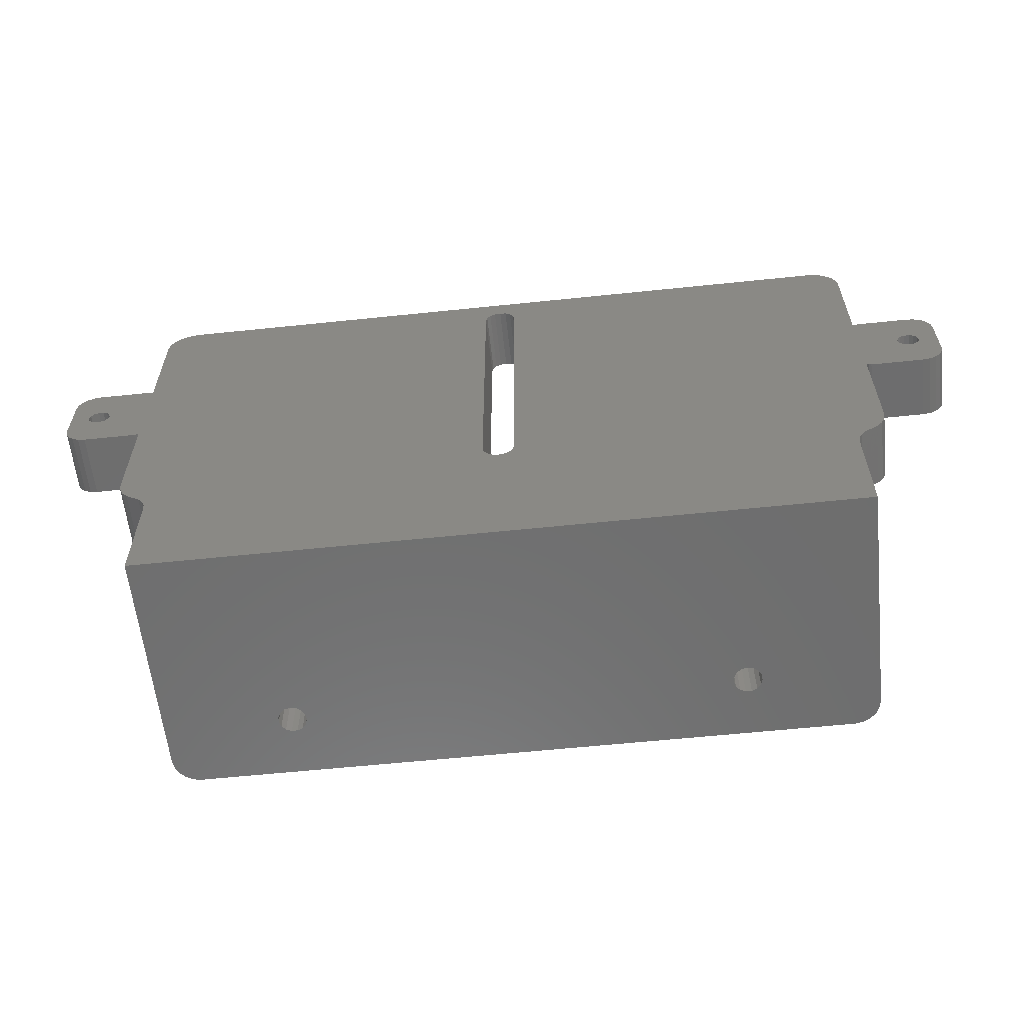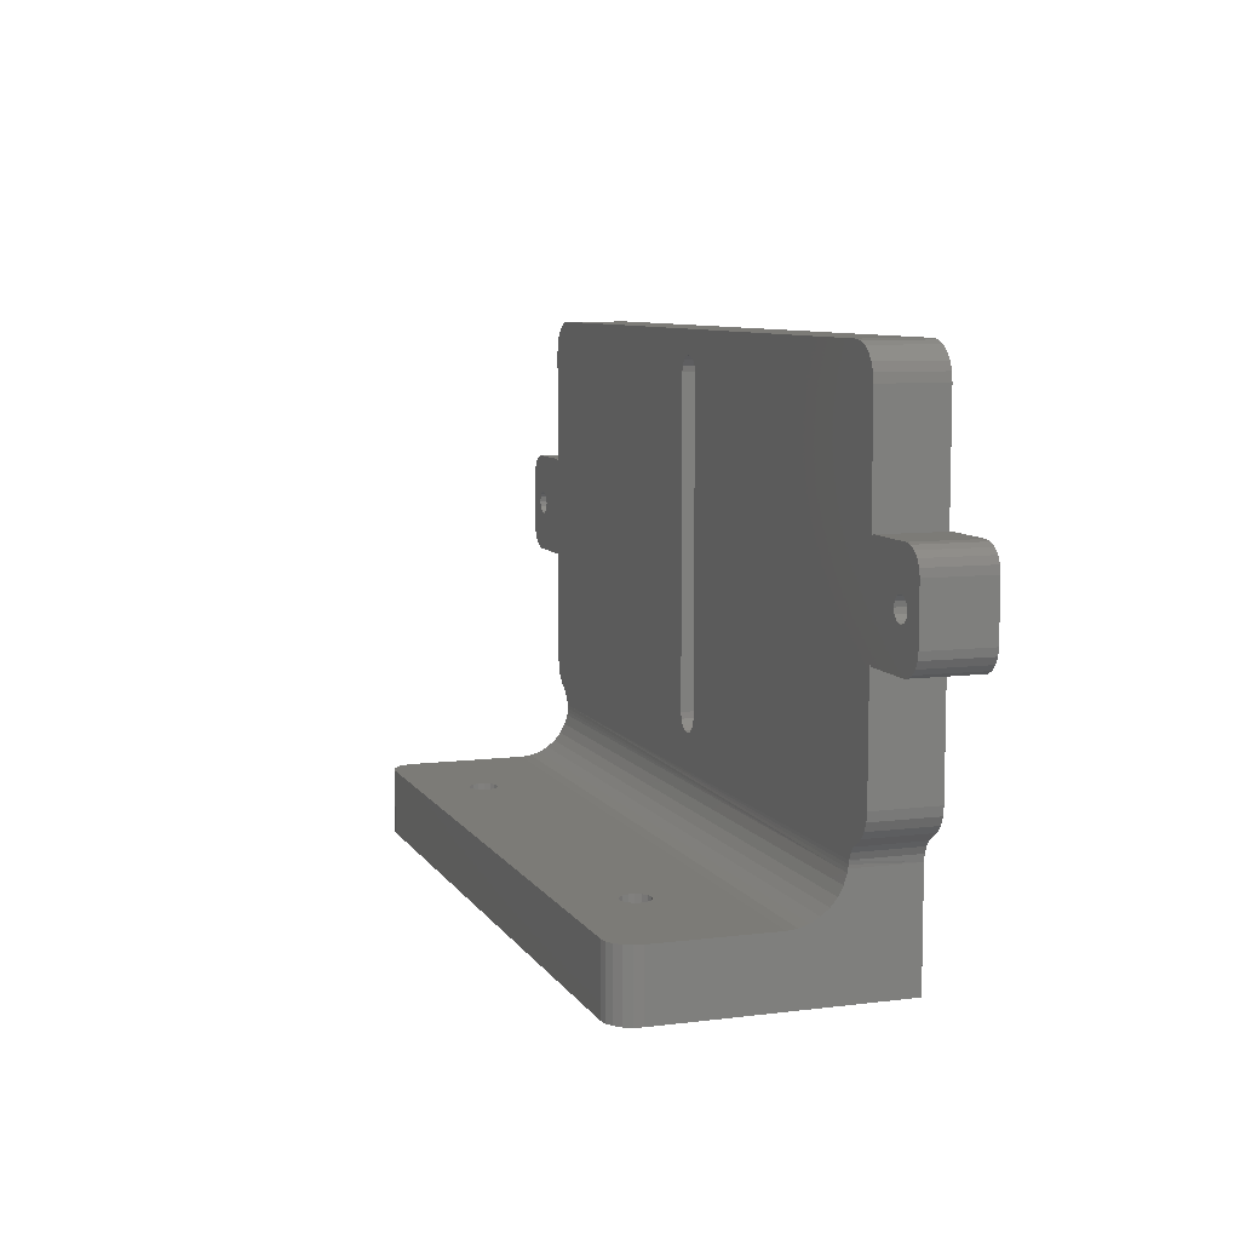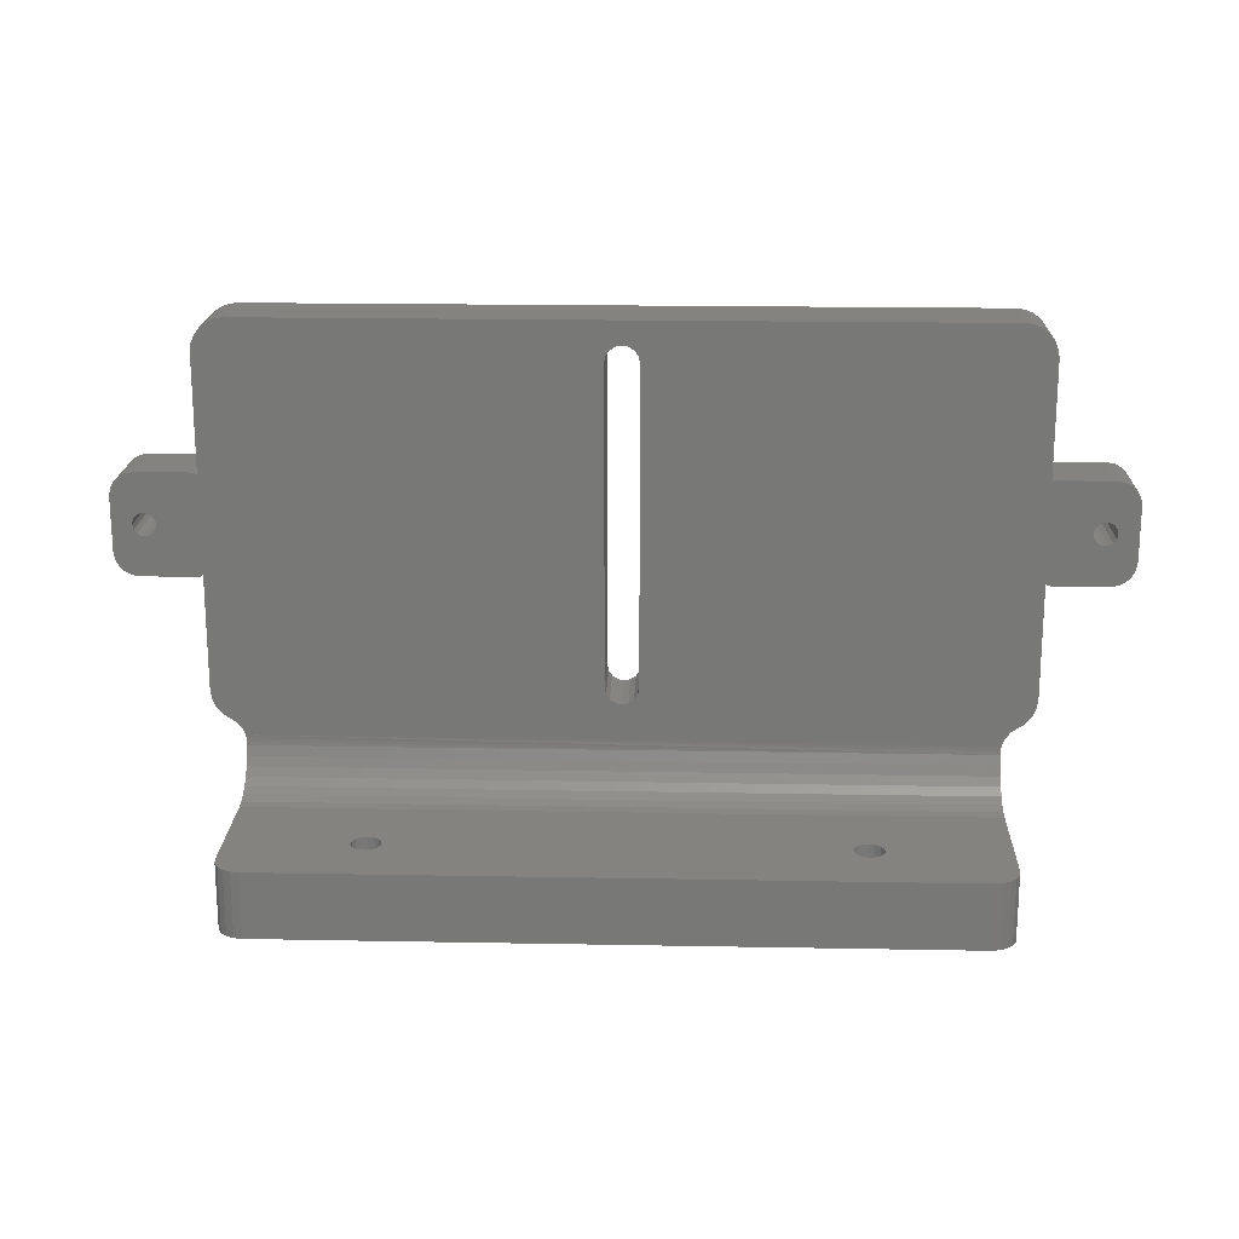
<metadata>
{"format":"stl","ext":"stl","renderer":"f3d","projection":"perspective","resolution":1024,"background":"white","views":[{"elev":-59.9,"azim":-173.9,"up":"+Y"},{"elev":8.2,"azim":71.0,"up":"+Y"},{"elev":19.1,"azim":2.0,"up":"+Y"}]}
</metadata>
<code>
# stl→obj: 334 verts, 684 faces
v -69.58 52.72 13.11
v -69.75 51.96 13.11
v -69.75 51.96 3.115
v -69.58 52.72 3.115
v -69.09 53.33 13.11
v -69.09 53.33 3.115
v -68.39 53.67 13.11
v -68.39 53.67 3.115
v -67.61 53.67 13.11
v -67.61 53.67 3.115
v -66.91 53.33 13.11
v -66.91 53.33 3.115
v -66.42 52.72 13.11
v -66.42 52.72 3.115
v -66.25 51.96 13.11
v -66.25 51.96 3.115
v -66.42 51.2 13.11
v -66.42 51.2 3.115
v -66.91 50.59 13.11
v -66.91 50.59 3.115
v -67.61 50.26 13.11
v -67.61 50.26 3.115
v -68.39 50.26 13.11
v -68.39 50.26 3.115
v -69.09 50.59 13.11
v -69.09 50.59 3.115
v -69.58 51.2 13.11
v -69.58 51.2 3.115
v -2.5 75.92 13.11
v 56.31 21.86 13.11
v 57.22 22.48 13.11
v 2.5 27.97 13.11
v 55.6 21.01 13.11
v 66.42 51.2 13.11
v 66.25 51.96 13.11
v 60 59.37 13.11
v 66.42 52.72 13.11
v -60 44.55 13.11
v 55 81.96 13.11
v 0.9256 78.24 13.11
v 1.739 77.71 13.11
v -60 59.37 13.11
v 55.14 19.96 13.11
v 2.31 27.01 13.11
v 1.768 26.2 13.11
v 57.5 81.29 13.11
v 60 76.96 13.11
v 59.83 78.26 13.11
v 59.33 79.46 13.11
v 58.54 80.5 13.11
v 55.15 20 13.11
v 67.61 53.67 13.11
v 68.39 53.67 13.11
v 70.23 59.53 13.11
v 69.1 59.71 13.11
v 66.91 53.33 13.11
v 60.75 59.71 13.11
v 60.34 59.62 13.11
v -0.02688 78.42 13.11
v -55 81.96 13.11
v -0.9753 78.22 13.11
v 2.292 76.92 13.11
v 2.5 75.97 13.11
v 60 44.55 13.11
v 60 26.96 13.11
v 59.81 25.59 13.11
v -60.34 59.62 13.11
v -60.75 59.71 13.11
v -69.1 59.71 13.11
v -70.23 59.53 13.11
v -71.25 59.02 13.11
v -72.57 57.19 13.11
v -72.75 56.06 13.11
v -72.05 58.21 13.11
v 0.9567 25.66 13.11
v -2.556e-17 25.47 13.11
v -55.14 19.96 13.11
v -0.9567 25.66 13.11
v -1.768 26.2 13.11
v -2.31 27.01 13.11
v -55.15 20 13.11
v -2.5 27.97 13.11
v -55.6 21.01 13.11
v -56.31 21.86 13.11
v -57.22 22.48 13.11
v 56.29 81.79 13.11
v 60.34 44.3 13.11
v 66.91 50.59 13.11
v 60.75 44.21 13.11
v 67.61 50.26 13.11
v 69.1 44.21 13.11
v 68.39 50.26 13.11
v 70.23 44.39 13.11
v 72.75 56.06 13.11
v 72.57 57.19 13.11
v 69.09 53.33 13.11
v 72.05 58.21 13.11
v 71.25 59.02 13.11
v -60 76.96 13.11
v -2.312 76.87 13.11
v -1.777 77.67 13.11
v -72.57 46.73 13.11
v -72.05 45.72 13.11
v -72.75 47.86 13.11
v -71.25 44.91 13.11
v -70.23 44.39 13.11
v -69.1 44.21 13.11
v -60.75 44.21 13.11
v -60.34 44.3 13.11
v -60 26.96 13.11
v -59.81 25.59 13.11
v 69.58 52.72 13.11
v 69.75 51.96 13.11
v 72.75 47.86 13.11
v 69.58 51.2 13.11
v 72.57 46.73 13.11
v 69.09 50.59 13.11
v 72.05 45.72 13.11
v 71.25 44.91 13.11
v -56.29 81.79 13.11
v -57.5 81.29 13.11
v -59.83 78.26 13.11
v -58.54 80.5 13.11
v -59.33 79.46 13.11
v 58.36 23.26 13.11
v 59.25 24.33 13.11
v -59.25 24.33 13.11
v -58.36 23.26 13.11
v 69.1 44.21 3.115
v 70.23 44.39 3.115
v 71.25 44.91 3.115
v 72.05 45.72 3.115
v 72.57 46.73 3.115
v 72.75 47.86 3.115
v 60.75 44.21 3.115
v 60 44.55 3.115
v 60.34 44.3 3.115
v 60 26.96 3.115
v 57.22 22.48 3.115
v 58.36 23.26 3.115
v 59.25 24.33 3.115
v 59.81 25.59 3.115
v -60 26.96 3.115
v -59.81 25.59 3.115
v -59.25 24.33 3.115
v -58.36 23.26 3.115
v -57.22 22.48 3.115
v -60 44.55 3.115
v -60.75 44.21 3.115
v -60.34 44.3 3.115
v -69.1 44.21 3.115
v -72.75 47.86 3.115
v -72.57 46.73 3.115
v -72.05 45.72 3.115
v -71.25 44.91 3.115
v -70.23 44.39 3.115
v -72.75 56.06 3.115
v -69.1 59.71 3.115
v -70.23 59.53 3.115
v -71.25 59.02 3.115
v -72.05 58.21 3.115
v -72.57 57.19 3.115
v -60.75 59.71 3.115
v -60 59.37 3.115
v -60.34 59.62 3.115
v -60 76.96 3.115
v -55 81.96 3.115
v -56.29 81.79 3.115
v -57.5 81.29 3.115
v -58.54 80.5 3.115
v -59.33 79.46 3.115
v -59.83 78.26 3.115
v 55 81.96 3.115
v 60 76.96 3.115
v 59.83 78.26 3.115
v 59.33 79.46 3.115
v 58.54 80.5 3.115
v 57.5 81.29 3.115
v 56.29 81.79 3.115
v 60 59.37 3.115
v 60.75 59.71 3.115
v 60.34 59.62 3.115
v 69.1 59.71 3.115
v 72.75 56.06 3.115
v 72.57 57.19 3.115
v 72.05 58.21 3.115
v 71.25 59.02 3.115
v 70.23 59.53 3.115
v 2.5 75.97 3.115
v 2.5 27.97 3.115
v -2.31 27.01 3.115
v -2.5 27.97 3.115
v -1.768 26.2 3.115
v -0.9567 25.66 3.115
v -2.556e-17 25.47 3.115
v 0.9567 25.66 3.115
v 1.768 26.2 3.115
v 2.31 27.01 3.115
v -2.5 75.92 3.115
v 2.292 76.92 3.115
v 1.739 77.71 3.115
v 0.9256 78.24 3.115
v -0.02688 78.42 3.115
v -0.9753 78.22 3.115
v -1.777 77.67 3.115
v -2.312 76.87 3.115
v 66.25 51.96 3.115
v 66.42 52.72 3.115
v 66.91 53.33 3.115
v 67.61 53.67 3.115
v 68.39 53.67 3.115
v 69.09 53.33 3.115
v 69.58 52.72 3.115
v 69.75 51.96 3.115
v 69.58 51.2 3.115
v 69.09 50.59 3.115
v 68.39 50.26 3.115
v 67.61 50.26 3.115
v 66.91 50.59 3.115
v 66.42 51.2 3.115
v -55 18.9 3.115
v -55 18.9 13.19
v -55.04 19.44 13.13
v -55.15 20 3.115
v -56.31 21.86 3.115
v -55.6 21.01 3.115
v 55.04 19.44 13.13
v 55 18.9 13.19
v 55 18.9 3.115
v 56.31 21.86 3.115
v 55.6 21.01 3.115
v 55.15 20 3.115
v -55 1.963 3.115
v 55 1.963 3.115
v 55 18.4 13.27
v -55 18.4 13.27
v 55 16.9 13.72
v -55 16.9 13.72
v 55 15.52 14.46
v -55 15.52 14.46
v 55 14.31 15.46
v -55 14.31 15.46
v 55 13.31 16.67
v -55 13.31 16.67
v 55 12.57 18.05
v -55 12.57 18.05
v 55 12.12 19.55
v -55 12.12 19.55
v 55 11.96 21.11
v -55 11.96 21.11
v -55 1.963 39.11
v -55 11.96 39.11
v 55 11.96 39.11
v 55 1.963 39.11
v 51 11.96 43.11
v 51 1.963 43.11
v 52.24 1.963 42.92
v 52.24 11.96 42.92
v 53.35 1.963 42.35
v 53.35 11.96 42.35
v 54.24 1.963 41.47
v 54.24 11.96 41.47
v 54.8 1.963 40.35
v 54.8 11.96 40.35
v -51 11.96 43.11
v -51 1.963 43.11
v -54.8 1.963 40.35
v -54.8 11.96 40.35
v -54.24 1.963 41.47
v -54.24 11.96 41.47
v -53.35 1.963 42.35
v -53.35 11.96 42.35
v -52.24 1.963 42.92
v -52.24 11.96 42.92
v 35.89 1.963 31.1
v 35 1.963 30.91
v -36.63 1.963 31.64
v 34.11 1.963 31.1
v 33.37 1.963 31.64
v -33.37 1.963 31.64
v -34.11 1.963 31.1
v -32.91 1.963 32.43
v -33.09 1.963 34.21
v -32.81 1.963 33.34
v -35 1.963 30.91
v -35.89 1.963 31.1
v 37.09 1.963 32.43
v 36.63 1.963 31.64
v 32.81 1.963 33.34
v 33.09 1.963 34.21
v 32.91 1.963 32.43
v -37.09 1.963 32.43
v -37.19 1.963 33.34
v -36.91 1.963 34.21
v -36.29 1.963 34.89
v 36.29 1.963 34.89
v 36.91 1.963 34.21
v 37.19 1.963 33.34
v -35.46 1.963 35.27
v -34.54 1.963 35.27
v -33.71 1.963 34.89
v 33.71 1.963 34.89
v 34.54 1.963 35.27
v 35.46 1.963 35.27
v -37.19 11.96 33.34
v -37.09 11.96 32.43
v -36.63 11.96 31.64
v -35.89 11.96 31.1
v -35 11.96 30.91
v -36.29 11.96 34.89
v -36.91 11.96 34.21
v -34.11 11.96 31.1
v 32.91 11.96 32.43
v 33.37 11.96 31.64
v 34.11 11.96 31.1
v 35 11.96 30.91
v 35.89 11.96 31.1
v 34.54 11.96 35.27
v 33.71 11.96 34.89
v -34.54 11.96 35.27
v 33.09 11.96 34.21
v -33.71 11.96 34.89
v 35.46 11.96 35.27
v -35.46 11.96 35.27
v -33.37 11.96 31.64
v -32.91 11.96 32.43
v 32.81 11.96 33.34
v -32.81 11.96 33.34
v -33.09 11.96 34.21
v 37.19 11.96 33.34
v 36.91 11.96 34.21
v 36.29 11.96 34.89
v 36.63 11.96 31.64
v 37.09 11.96 32.43
f 1 2 3
f 3 4 1
f 5 1 4
f 4 6 5
f 7 5 6
f 6 8 7
f 9 7 8
f 8 10 9
f 11 9 10
f 10 12 11
f 13 11 12
f 12 14 13
f 15 13 14
f 14 16 15
f 17 15 16
f 16 18 17
f 19 17 18
f 18 20 19
f 21 19 20
f 20 22 21
f 23 21 22
f 22 24 23
f 25 23 24
f 24 26 25
f 27 25 26
f 26 28 27
f 2 27 28
f 28 3 2
f 13 15 29
f 30 31 32
f 33 30 32
f 34 35 36
f 36 35 37
f 38 15 17
f 39 40 41
f 42 7 9
f 11 13 29
f 43 44 45
f 46 47 48
f 48 49 46
f 49 50 46
f 32 44 43
f 43 51 32
f 51 33 32
f 52 53 54
f 54 55 52
f 56 52 55
f 55 57 56
f 37 56 57
f 57 58 37
f 58 36 37
f 59 40 39
f 59 39 60
f 60 61 59
f 41 62 39
f 39 62 63
f 64 39 63
f 63 32 64
f 65 64 32
f 66 65 32
f 42 5 7
f 5 42 67
f 67 68 5
f 68 69 5
f 5 69 70
f 70 71 5
f 72 73 1
f 1 5 72
f 74 72 5
f 5 71 74
f 43 45 75
f 43 75 76
f 76 77 43
f 77 76 78
f 78 79 77
f 79 80 77
f 81 77 80
f 80 82 81
f 82 83 81
f 82 29 83
f 84 83 29
f 85 84 29
f 47 46 86
f 86 39 47
f 39 36 47
f 39 64 36
f 36 64 34
f 34 64 87
f 88 34 87
f 87 89 88
f 90 88 89
f 89 91 90
f 92 90 91
f 91 93 92
f 94 95 96
f 96 95 97
f 97 53 96
f 97 98 53
f 98 54 53
f 9 11 42
f 29 42 11
f 99 42 29
f 99 29 100
f 100 60 99
f 100 101 60
f 60 101 61
f 102 103 23
f 23 25 102
f 104 102 25
f 25 27 104
f 73 104 27
f 27 2 73
f 73 2 1
f 23 103 105
f 105 106 23
f 21 23 106
f 106 107 21
f 19 21 107
f 107 108 19
f 17 19 108
f 108 109 17
f 109 38 17
f 29 15 38
f 29 38 110
f 29 110 111
f 96 112 94
f 112 113 94
f 114 94 113
f 113 115 114
f 116 114 115
f 115 117 116
f 118 116 117
f 117 92 118
f 92 119 118
f 92 93 119
f 99 60 120
f 120 121 99
f 122 99 121
f 122 121 123
f 123 124 122
f 32 31 125
f 125 126 32
f 126 66 32
f 29 111 127
f 127 128 29
f 128 85 29
f 91 129 130
f 130 93 91
f 93 130 131
f 131 119 93
f 119 131 132
f 132 118 119
f 118 132 133
f 133 116 118
f 116 133 134
f 134 114 116
f 129 91 89
f 89 135 129
f 64 136 137
f 137 87 64
f 87 137 135
f 135 89 87
f 136 64 65
f 65 138 136
f 31 139 140
f 140 125 31
f 125 140 141
f 141 126 125
f 126 141 142
f 142 66 126
f 66 142 138
f 138 65 66
f 110 143 144
f 144 111 110
f 111 144 145
f 145 127 111
f 127 145 146
f 146 128 127
f 128 146 147
f 147 85 128
f 143 110 38
f 38 148 143
f 108 149 150
f 150 109 108
f 109 150 148
f 148 38 109
f 149 108 107
f 107 151 149
f 104 152 153
f 153 102 104
f 102 153 154
f 154 103 102
f 103 154 155
f 155 105 103
f 105 155 156
f 156 106 105
f 106 156 151
f 151 107 106
f 152 104 73
f 73 157 152
f 69 158 159
f 159 70 69
f 70 159 160
f 160 71 70
f 71 160 161
f 161 74 71
f 74 161 162
f 162 72 74
f 72 162 157
f 157 73 72
f 158 69 68
f 68 163 158
f 42 164 165
f 165 67 42
f 67 165 163
f 163 68 67
f 164 42 99
f 99 166 164
f 60 167 168
f 168 120 60
f 120 168 169
f 169 121 120
f 121 169 170
f 170 123 121
f 123 170 171
f 171 124 123
f 124 171 172
f 172 122 124
f 122 172 166
f 166 99 122
f 167 60 39
f 39 173 167
f 47 174 175
f 175 48 47
f 48 175 176
f 176 49 48
f 49 176 177
f 177 50 49
f 50 177 178
f 178 46 50
f 46 178 179
f 179 86 46
f 86 179 173
f 173 39 86
f 174 47 36
f 36 180 174
f 57 181 182
f 182 58 57
f 58 182 180
f 180 36 58
f 181 57 55
f 55 183 181
f 94 184 185
f 185 95 94
f 95 185 186
f 186 97 95
f 97 186 187
f 187 98 97
f 98 187 188
f 188 54 98
f 54 188 183
f 183 55 54
f 184 94 114
f 114 134 184
f 32 63 189
f 189 190 32
f 191 192 82
f 82 80 191
f 193 191 80
f 80 79 193
f 194 193 79
f 79 78 194
f 195 194 78
f 78 76 195
f 196 195 76
f 76 75 196
f 197 196 75
f 75 45 197
f 198 197 45
f 45 44 198
f 190 198 44
f 44 32 190
f 29 82 192
f 192 199 29
f 200 189 63
f 63 62 200
f 201 200 62
f 62 41 201
f 202 201 41
f 41 40 202
f 203 202 40
f 40 59 203
f 204 203 59
f 59 61 204
f 205 204 61
f 61 101 205
f 206 205 101
f 101 100 206
f 199 206 100
f 100 29 199
f 37 35 207
f 207 208 37
f 56 37 208
f 208 209 56
f 52 56 209
f 209 210 52
f 53 52 210
f 210 211 53
f 96 53 211
f 211 212 96
f 112 96 212
f 212 213 112
f 113 112 213
f 213 214 113
f 115 113 214
f 214 215 115
f 117 115 215
f 215 216 117
f 92 117 216
f 216 217 92
f 90 92 217
f 217 218 90
f 88 90 218
f 218 219 88
f 34 88 219
f 219 220 34
f 35 34 220
f 220 207 35
f 221 222 223
f 224 221 223
f 84 85 147
f 147 225 84
f 83 84 225
f 225 226 83
f 81 83 226
f 226 224 81
f 77 81 224
f 223 77 224
f 227 228 229
f 230 139 31
f 31 30 230
f 231 230 30
f 30 33 231
f 232 231 33
f 33 51 232
f 229 232 51
f 51 43 229
f 43 227 229
f 136 207 220
f 167 205 206
f 210 209 180
f 180 211 210
f 216 215 134
f 184 134 215
f 173 179 189
f 189 200 173
f 173 200 201
f 224 226 199
f 199 192 224
f 221 224 192
f 192 191 221
f 191 233 221
f 169 164 166
f 169 166 172
f 170 169 172
f 172 171 170
f 201 202 173
f 173 202 203
f 203 167 173
f 203 204 167
f 204 205 167
f 167 206 199
f 199 169 167
f 169 168 167
f 197 198 207
f 207 198 190
f 208 207 190
f 180 212 211
f 212 180 182
f 182 181 212
f 181 183 212
f 212 183 188
f 188 187 212
f 215 214 184
f 184 214 213
f 185 184 213
f 213 212 185
f 186 185 212
f 212 187 186
f 233 191 193
f 233 193 194
f 233 194 195
f 141 140 139
f 139 230 196
f 196 230 231
f 231 232 196
f 196 232 229
f 229 195 196
f 229 234 195
f 195 234 233
f 218 217 130
f 130 129 218
f 219 218 129
f 129 135 219
f 220 219 135
f 135 137 220
f 137 136 220
f 169 148 164
f 148 169 199
f 143 148 199
f 6 4 157
f 4 3 157
f 152 157 3
f 3 28 152
f 153 152 28
f 28 26 153
f 154 153 26
f 26 24 154
f 155 154 24
f 16 14 164
f 164 148 16
f 18 16 148
f 18 148 150
f 20 18 150
f 150 149 20
f 22 20 149
f 149 151 22
f 24 22 151
f 151 156 24
f 24 156 155
f 10 8 159
f 159 158 10
f 12 10 158
f 158 163 12
f 14 12 163
f 163 165 14
f 165 164 14
f 189 179 178
f 189 178 177
f 177 176 189
f 180 209 208
f 190 180 208
f 174 180 190
f 190 189 174
f 175 174 189
f 189 176 175
f 134 133 216
f 216 133 132
f 132 217 216
f 132 131 217
f 131 130 217
f 142 141 139
f 157 162 6
f 6 162 161
f 161 8 6
f 161 160 8
f 160 159 8
f 207 196 197
f 196 207 136
f 196 136 139
f 139 136 138
f 139 138 142
f 199 226 225
f 199 225 147
f 199 147 146
f 199 146 145
f 145 144 199
f 144 143 199
f 227 43 77
f 77 223 235
f 235 228 77
f 228 227 77
f 235 223 222
f 222 236 235
f 237 235 236
f 236 238 237
f 239 237 238
f 238 240 239
f 241 239 240
f 240 242 241
f 243 241 242
f 242 244 243
f 245 243 244
f 244 246 245
f 247 245 246
f 246 248 247
f 249 247 248
f 248 250 249
f 233 251 252
f 252 250 233
f 250 248 233
f 233 248 246
f 246 244 233
f 233 244 242
f 233 242 240
f 240 238 233
f 221 233 238
f 238 236 221
f 236 222 221
f 234 237 239
f 235 237 234
f 234 229 235
f 229 228 235
f 234 239 241
f 241 243 234
f 234 243 245
f 249 253 254
f 254 234 249
f 234 247 249
f 245 247 234
f 255 256 257
f 257 258 255
f 258 257 259
f 259 260 258
f 260 259 261
f 261 262 260
f 262 261 263
f 263 264 262
f 264 263 254
f 254 253 264
f 265 266 256
f 256 255 265
f 252 251 267
f 267 268 252
f 268 267 269
f 269 270 268
f 270 269 271
f 271 272 270
f 272 271 273
f 273 274 272
f 274 273 266
f 266 265 274
f 275 276 234
f 251 233 277
f 233 234 276
f 276 278 233
f 233 278 279
f 280 281 254
f 254 282 280
f 256 283 284
f 281 285 233
f 233 285 286
f 233 286 277
f 234 254 287
f 287 288 234
f 288 275 234
f 289 290 281
f 289 281 233
f 233 291 289
f 279 291 233
f 277 292 251
f 251 292 293
f 267 251 293
f 293 269 267
f 294 295 266
f 266 273 294
f 293 294 273
f 273 271 293
f 293 271 269
f 296 297 254
f 297 298 254
f 298 287 254
f 295 299 266
f 266 299 300
f 300 256 266
f 256 300 301
f 301 283 256
f 281 290 302
f 302 303 281
f 254 281 303
f 303 304 254
f 254 304 296
f 259 257 256
f 284 259 256
f 261 259 284
f 284 282 261
f 263 261 282
f 282 254 263
f 305 306 250
f 250 252 305
f 305 252 268
f 250 306 307
f 307 308 250
f 250 308 309
f 274 265 310
f 310 311 274
f 272 274 311
f 311 305 272
f 305 270 272
f 268 270 305
f 250 309 312
f 312 313 250
f 250 313 314
f 314 315 250
f 250 315 316
f 316 249 250
f 316 317 249
f 318 319 320
f 319 321 320
f 322 320 321
f 255 323 318
f 320 255 318
f 265 255 320
f 320 324 265
f 265 324 310
f 313 312 325
f 325 326 313
f 327 313 326
f 326 328 327
f 328 321 327
f 321 328 329
f 321 329 322
f 330 260 262
f 258 260 330
f 330 331 258
f 255 258 331
f 331 332 255
f 332 323 255
f 249 317 333
f 333 334 249
f 253 249 334
f 334 330 253
f 264 253 330
f 330 262 264
f 278 276 316
f 316 315 278
f 279 278 315
f 315 314 279
f 291 279 314
f 314 313 291
f 289 291 313
f 313 327 289
f 290 289 327
f 327 321 290
f 302 290 321
f 321 319 302
f 303 302 319
f 319 318 303
f 304 303 318
f 318 323 304
f 296 304 323
f 323 332 296
f 297 296 332
f 332 331 297
f 298 297 331
f 331 330 298
f 287 298 330
f 330 334 287
f 288 287 334
f 334 333 288
f 275 288 333
f 333 317 275
f 276 275 317
f 317 316 276
f 286 285 309
f 309 308 286
f 277 286 308
f 308 307 277
f 292 277 307
f 307 306 292
f 293 292 306
f 306 305 293
f 294 293 305
f 305 311 294
f 295 294 311
f 311 310 295
f 299 295 310
f 310 324 299
f 300 299 324
f 324 320 300
f 301 300 320
f 320 322 301
f 283 301 322
f 322 329 283
f 284 283 329
f 329 328 284
f 282 284 328
f 328 326 282
f 280 282 326
f 326 325 280
f 281 280 325
f 325 312 281
f 285 281 312
f 312 309 285

</code>
